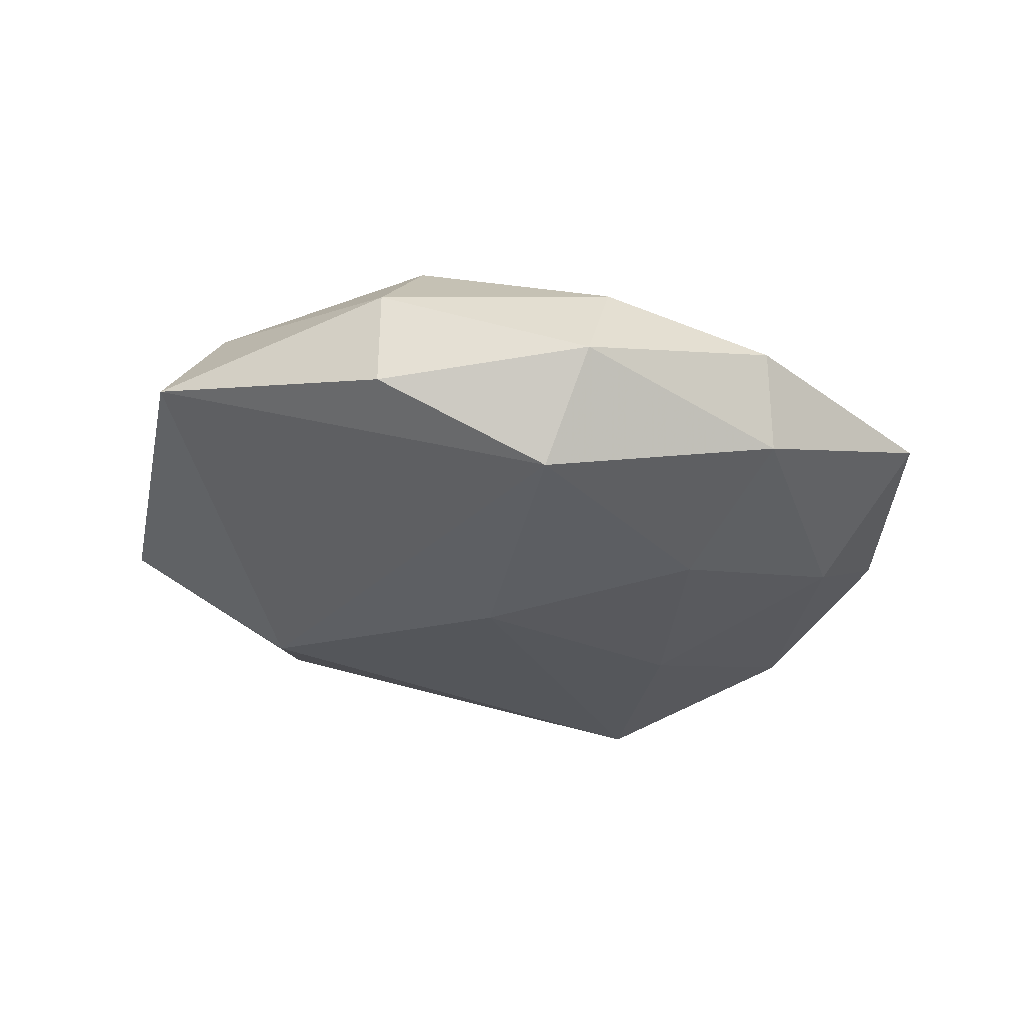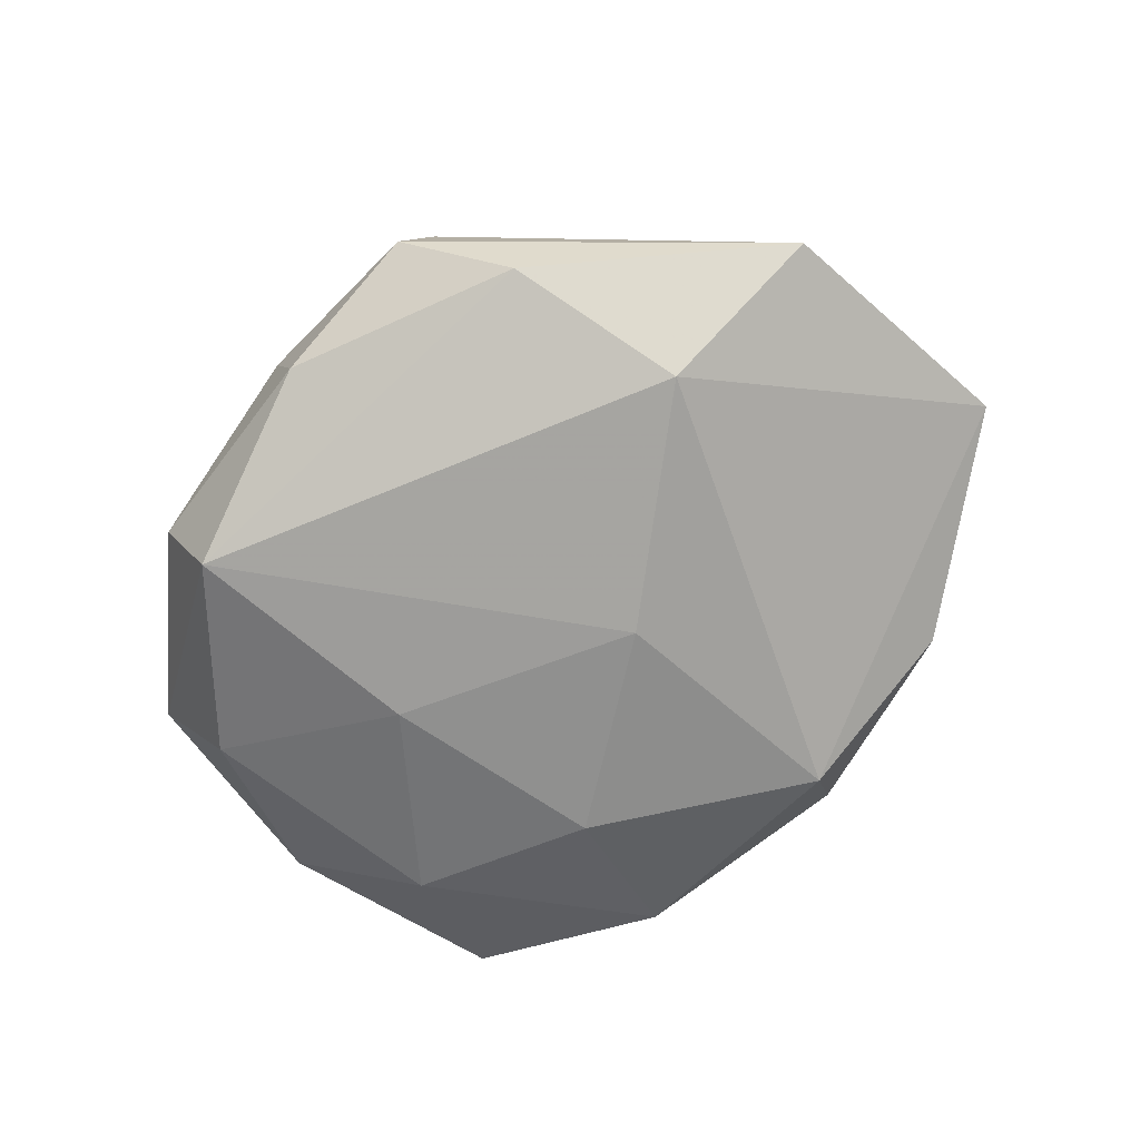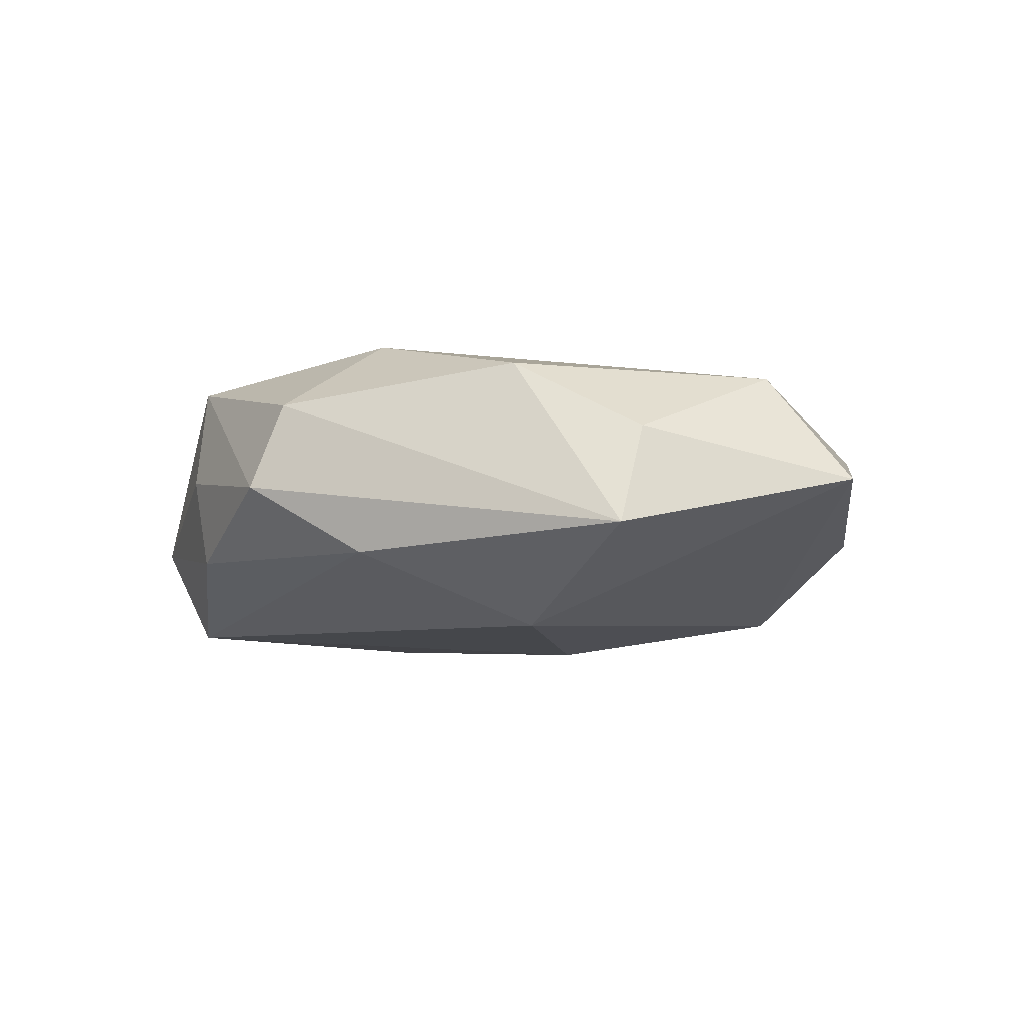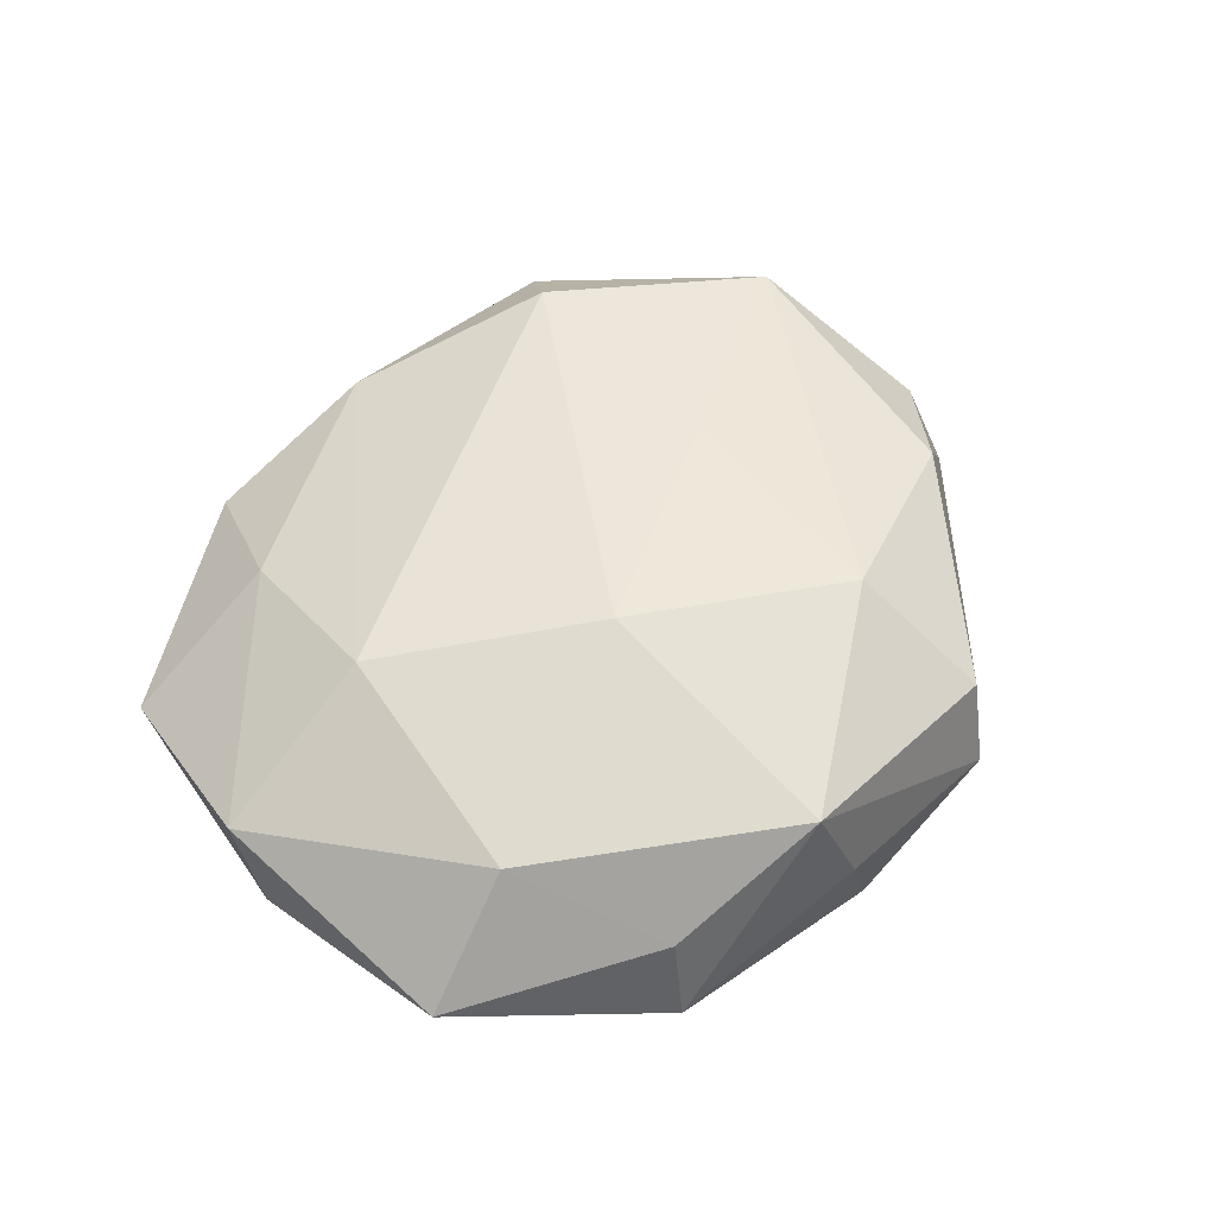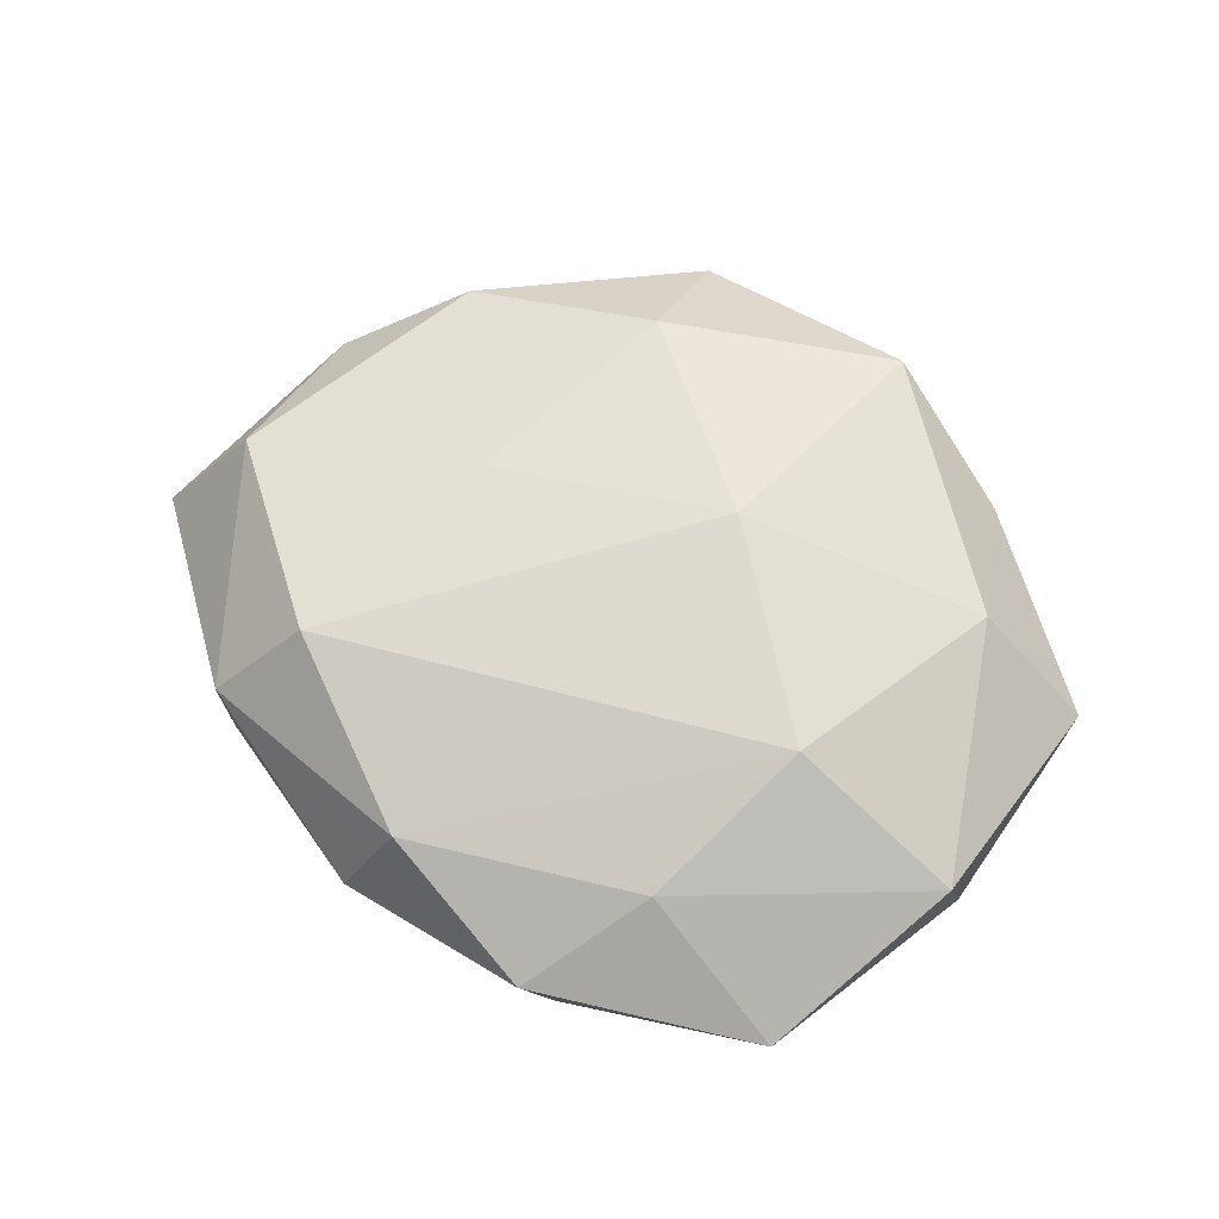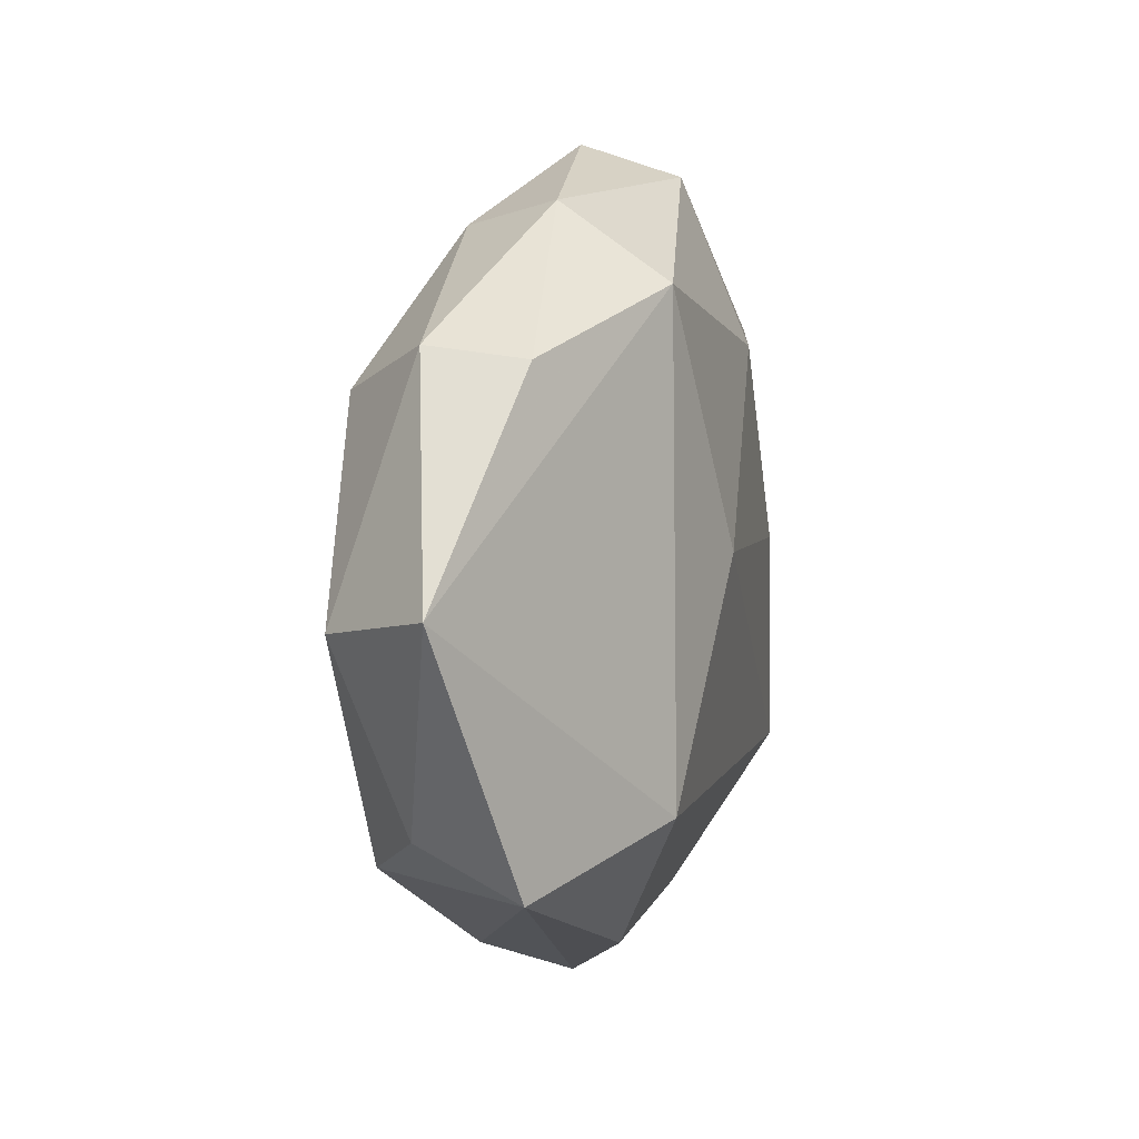
<metadata>
{"format":"obj","ext":"obj","renderer":"f3d","projection":"perspective","resolution":1024,"background":"white","views":[{"elev":-29.6,"azim":153.5,"up":"+Z"},{"elev":-71.6,"azim":33.5,"up":"+Z"},{"elev":-8.8,"azim":51.4,"up":"+Z"},{"elev":57.1,"azim":-58.2,"up":"+Z"},{"elev":63.3,"azim":-152.8,"up":"+Z"},{"elev":16.1,"azim":106.0,"up":"+Y"}]}
</metadata>
<code>
v -0.01101 -0.03374 0.001506
v 0.01568 -0.03023 -0.008536
v -0.01376 -0.03089 0.0122
v -0.03179 -0.009743 0.01149
v 0.02941 0.02579 -0.004665
v -0.03933 0.0143 0.006977
v 0.006867 0.03279 0.008072
v 0.01102 0.03597 -0.001381
v 0.02266 0.02085 0.01344
v -0.007976 -0.03393 -0.00764
v 0.02958 0.02652 0.004729
v -0.02501 -0.02363 -0.01378
v -0.04278 -0.009378 0.001261
v -0.03071 0.03222 -0.0004412
v -0.01061 0.03541 -0.007054
v -0.03684 -0.005733 -0.008861
v 0.01586 -0.001177 0.0145
v -0.02263 0.01147 0.01444
v 0.03875 0.004412 0.009935
v 0.01267 0.02949 -0.01205
v 0.008491 -0.02262 0.01487
v 0.03869 -0.0128 0.002975
v -0.008536 0.03837 0.002004
v 0.03989 -0.01676 -0.007006
v -0.02724 -0.0245 0.004408
v -0.009403 0.02008 -0.01405
v 0.04644 0.008622 -0.0011
v -0.03988 0.01104 -0.002681
v 0.006799 -0.03767 -0.001598
v 0.0278 -0.02018 0.01011
v -0.02826 0.0179 -0.009544
v 0.00663 0.004609 -0.01642
v 0.008806 -0.0351 0.006937
v -0.01776 -0.0005554 -0.01478
v -0.02891 -0.02653 -0.004148
v -0.01633 0.02741 0.008509
v 0.0235 -0.0144 -0.01552
v -0.007885 -0.006362 0.01673
f 27 19 22
f 29 3 1
f 30 22 19
f 7 8 23
f 37 20 27
f 11 8 7
f 7 9 11
f 11 19 27
f 11 9 19
f 18 9 7
f 21 30 19
f 31 28 14
f 20 37 32
f 32 12 34
f 37 12 32
f 5 20 8
f 8 11 5
f 27 20 5
f 5 11 27
f 13 25 4
f 4 25 3
f 7 23 36
f 36 18 7
f 36 23 14
f 29 1 10
f 13 28 16
f 16 12 13
f 28 31 16
f 34 12 16
f 16 31 34
f 9 18 38
f 3 21 38
f 38 4 3
f 18 4 38
f 30 21 33
f 33 3 29
f 33 21 3
f 27 22 24
f 24 37 27
f 22 30 24
f 30 33 24
f 24 33 29
f 15 31 14
f 14 23 15
f 15 23 8
f 8 20 15
f 34 31 26
f 26 32 34
f 20 32 26
f 26 15 20
f 31 15 26
f 13 4 6
f 6 4 18
f 6 28 13
f 14 28 6
f 6 36 14
f 18 36 6
f 35 10 1
f 12 10 35
f 35 1 3
f 3 25 35
f 35 25 13
f 13 12 35
f 2 12 37
f 2 10 12
f 29 10 2
f 2 24 29
f 37 24 2
f 9 38 17
f 17 38 21
f 19 9 17
f 17 21 19

</code>
